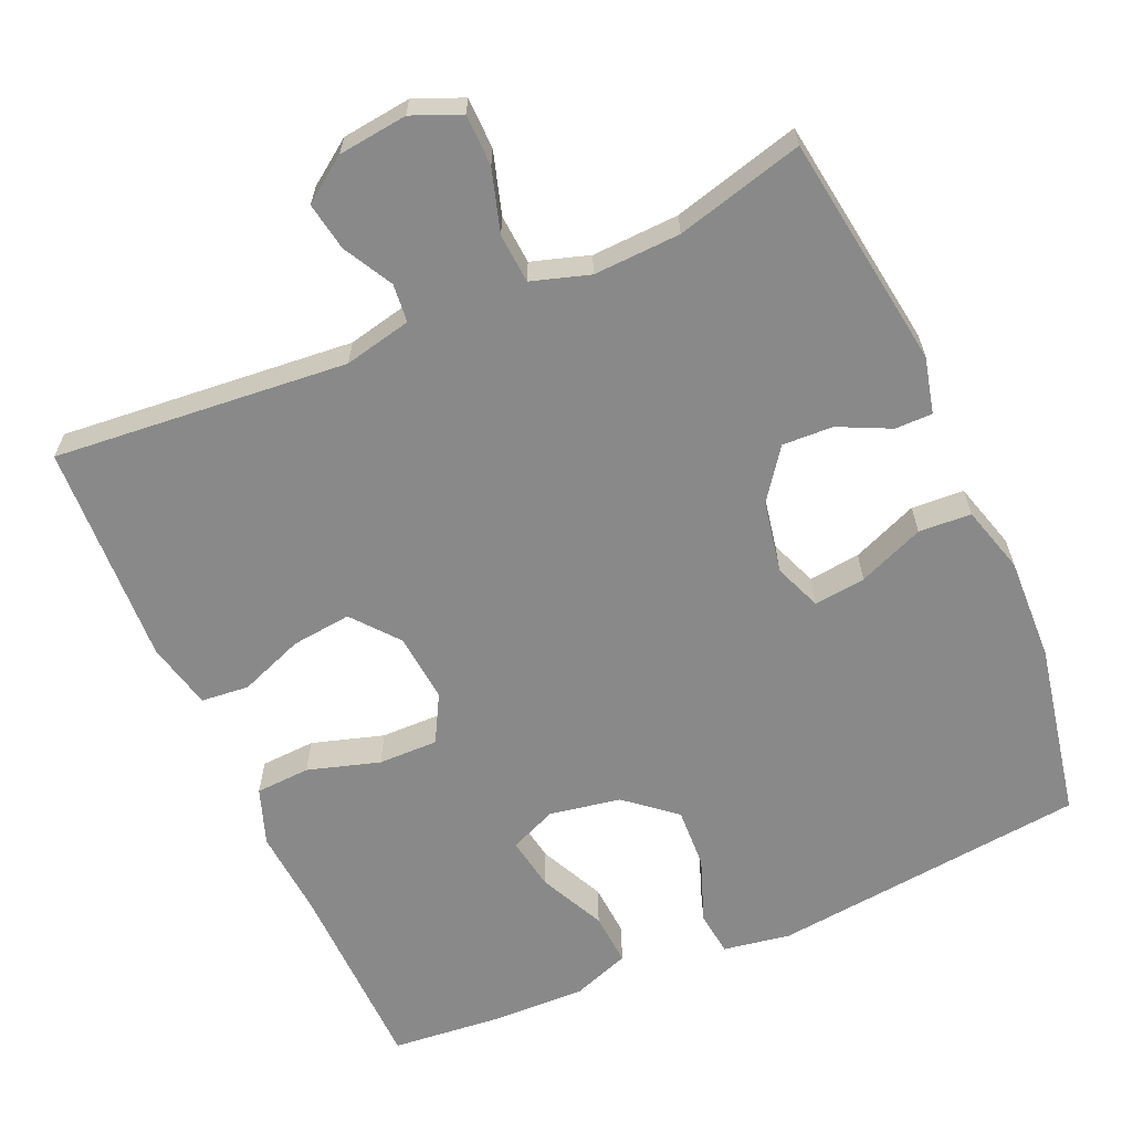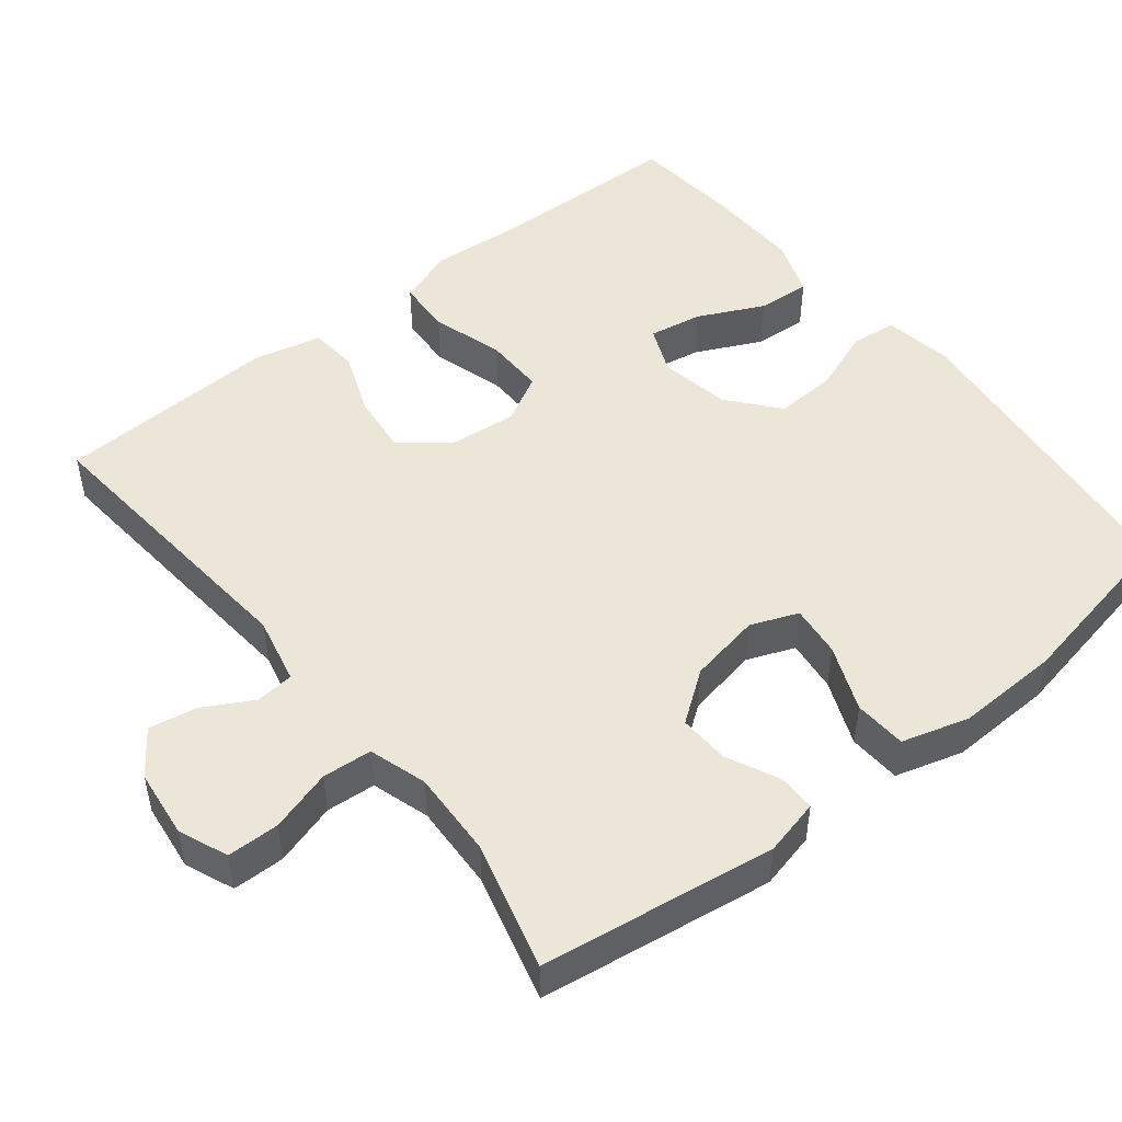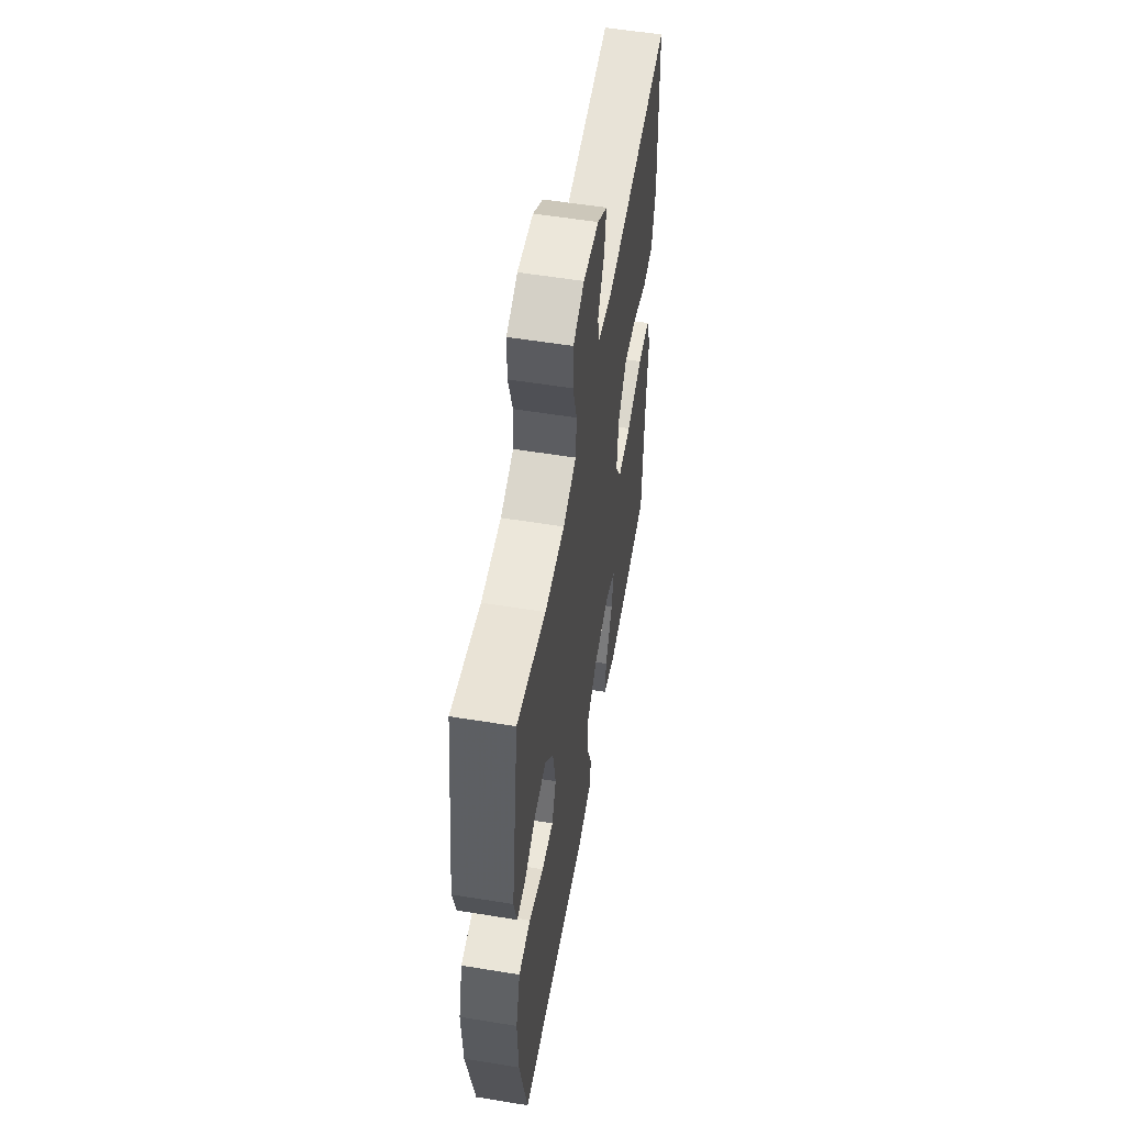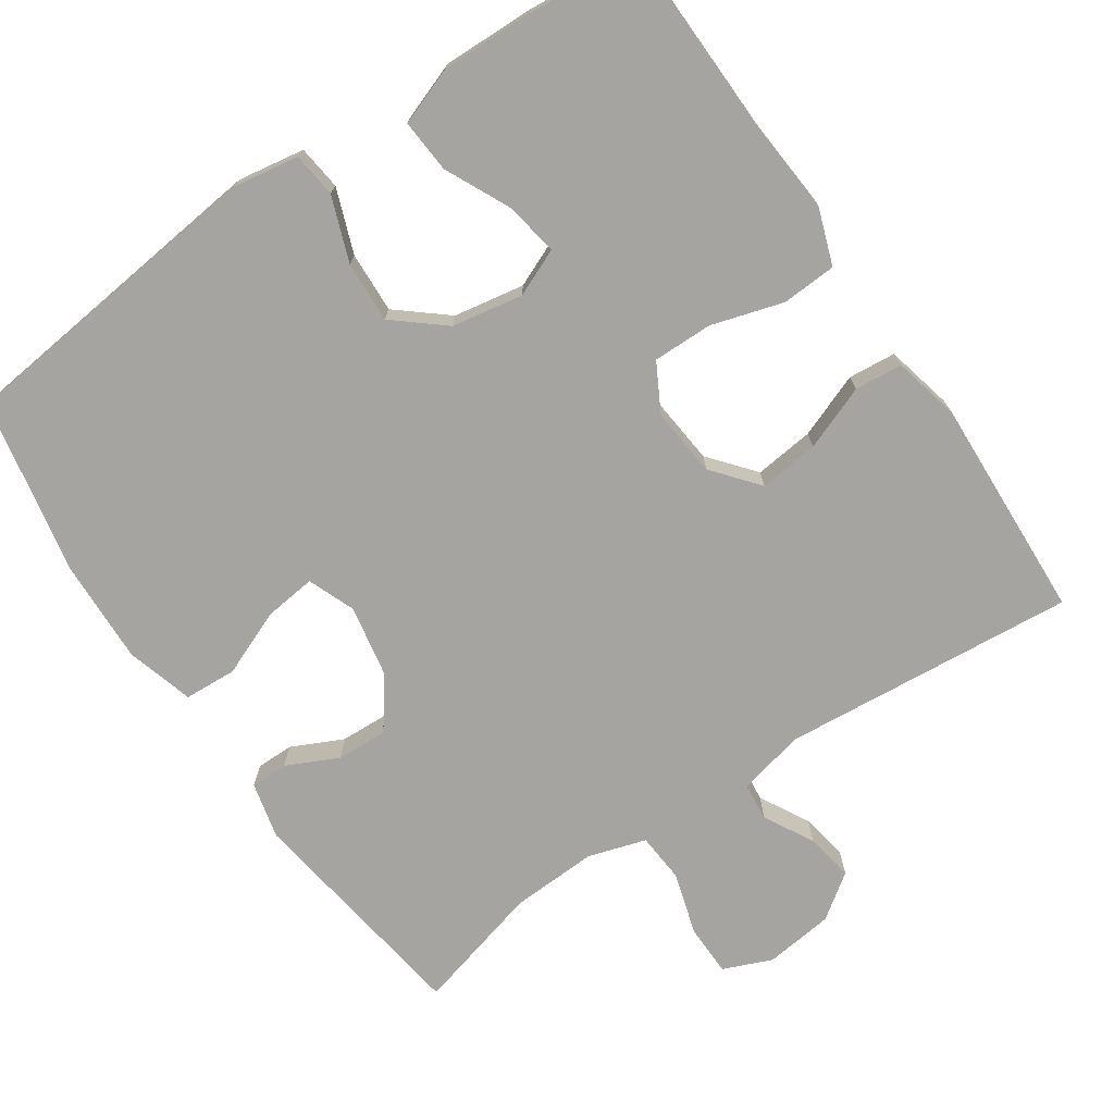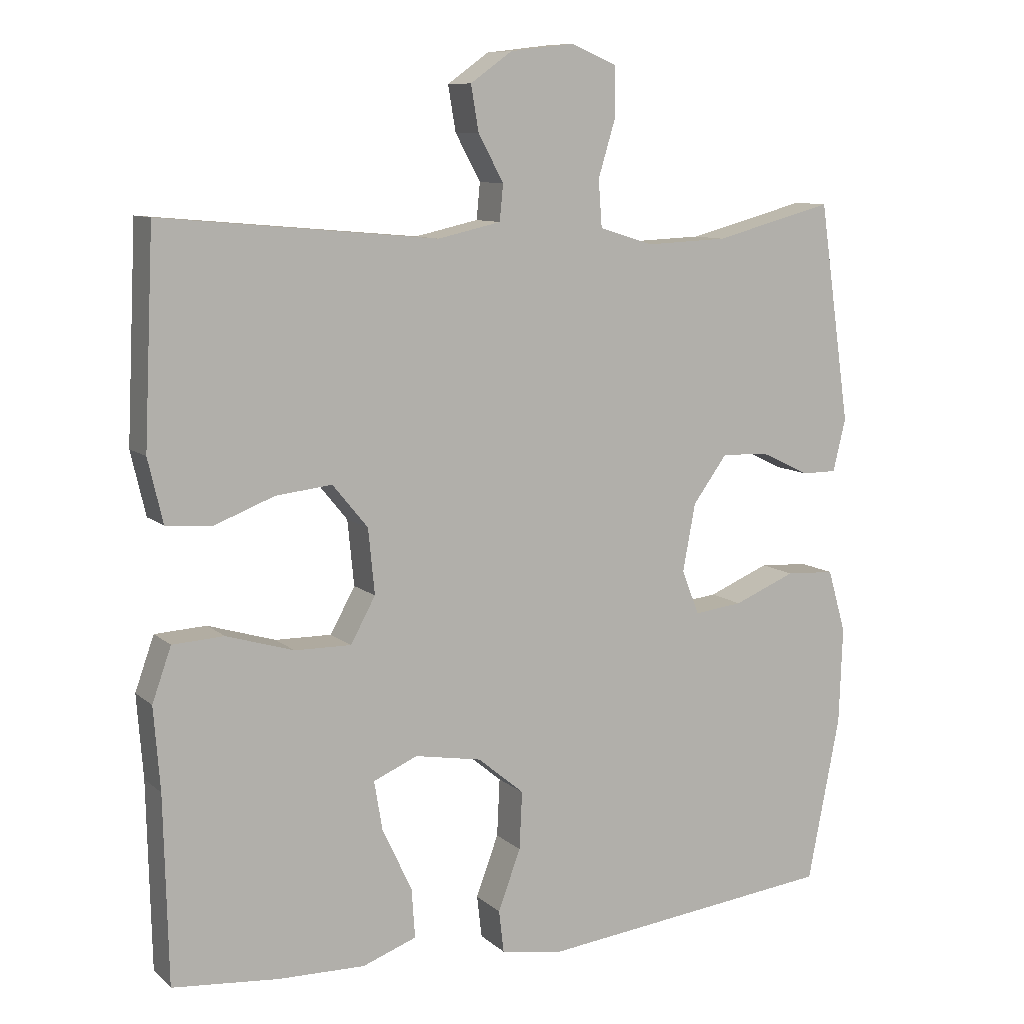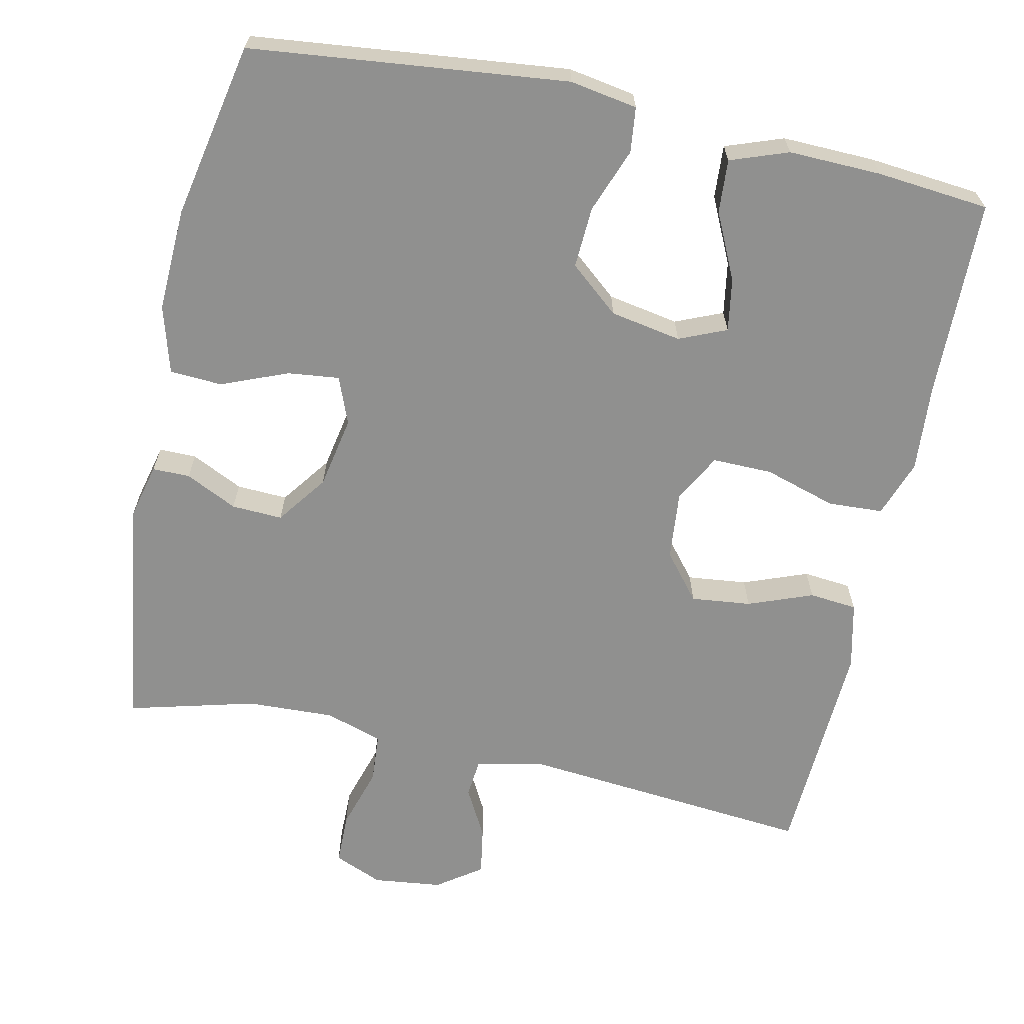
<metadata>
{"format":"obj","ext":"obj","renderer":"f3d","projection":"perspective","resolution":1024,"background":"white","views":[{"elev":-63.2,"azim":23.7,"up":"+Y"},{"elev":49.0,"azim":51.5,"up":"+Y"},{"elev":55.9,"azim":99.7,"up":"+Z"},{"elev":-73.5,"azim":-145.8,"up":"+Y"},{"elev":9.6,"azim":-26.9,"up":"+Z"},{"elev":-65.5,"azim":167.7,"up":"+Y"}]}
</metadata>
<code>
v 0.5 0.07 -0.5
v 0.077 0.07 -0.547
v -0.013 0.07 -0.532
v -0.02 0.07 -0.472
v 0.012 0.07 -0.386
v 0.016 0.07 -0.304
v -0.05 0.07 -0.249
v -0.145 0.07 -0.232
v -0.208 0.07 -0.259
v -0.196 0.07 -0.33
v -0.154 0.07 -0.418
v -0.149 0.07 -0.489
v -0.226 0.07 -0.517
v -0.35 0.07 -0.514
v -0.5 0.07 -0.5
v -0.506 0.07 -0.235
v -0.515 0.07 -0.118
v -0.488 0.07 -0.042
v -0.415 0.07 -0.038
v -0.319 0.07 -0.067
v -0.239 0.07 -0.068
v -0.204 0.07 -0.004
v -0.213 0.07 0.088
v -0.263 0.07 0.149
v -0.343 0.07 0.14
v -0.429 0.07 0.107
v -0.493 0.07 0.113
v -0.514 0.07 0.203
v -0.5 0.07 0.5
v -0.108 0.07 0.465
v -0.018 0.07 0.485
v -0.013 0.07 0.536
v -0.049 0.07 0.602
v -0.06 0.07 0.666
v -0.001 0.07 0.708
v 0.091 0.07 0.719
v 0.156 0.07 0.692
v 0.157 0.07 0.623
v 0.132 0.07 0.54
v 0.137 0.07 0.474
v 0.214 0.07 0.45
v 0.33 0.07 0.455
v 0.5 0.07 0.5
v 0.545 0.07 0.188
v 0.527 0.07 0.113
v 0.477 0.07 0.113
v 0.408 0.07 0.146
v 0.34 0.07 0.149
v 0.291 0.07 0.082
v 0.273 0.07 -0.014
v 0.298 0.07 -0.077
v 0.367 0.07 -0.069
v 0.455 0.07 -0.033
v 0.525 0.07 -0.037
v 0.551 0.07 -0.127
v 0.546 0.07 -0.265
v 0.5 0 -0.5
v 0.077 0 -0.547
v -0.013 0 -0.532
v -0.02 0 -0.472
v 0.012 0 -0.386
v 0.016 0 -0.304
v -0.05 0 -0.249
v -0.145 0 -0.232
v -0.208 0 -0.259
v -0.196 0 -0.33
v -0.154 0 -0.418
v -0.149 0 -0.489
v -0.226 0 -0.517
v -0.35 0 -0.514
v -0.5 0 -0.5
v -0.506 0 -0.235
v -0.515 0 -0.118
v -0.488 0 -0.042
v -0.415 0 -0.038
v -0.319 0 -0.067
v -0.239 0 -0.068
v -0.204 0 -0.004
v -0.213 0 0.088
v -0.263 0 0.149
v -0.343 0 0.14
v -0.429 0 0.107
v -0.493 0 0.113
v -0.514 0 0.203
v -0.5 0 0.5
v -0.108 0 0.465
v -0.018 0 0.485
v -0.013 0 0.536
v -0.049 0 0.602
v -0.06 0 0.666
v -0.001 0 0.708
v 0.091 0 0.719
v 0.156 0 0.692
v 0.157 0 0.623
v 0.132 0 0.54
v 0.137 0 0.474
v 0.214 0 0.45
v 0.33 0 0.455
v 0.5 0 0.5
v 0.545 0 0.188
v 0.527 0 0.113
v 0.477 0 0.113
v 0.408 0 0.146
v 0.34 0 0.149
v 0.291 0 0.082
v 0.273 0 -0.014
v 0.298 0 -0.077
v 0.367 0 -0.069
v 0.455 0 -0.033
v 0.525 0 -0.037
v 0.551 0 -0.127
v 0.546 0 -0.265
f 52 53 54 55
f 51 52 55 56
f 44 45 46 47
f 42 43 44 47
f 41 42 47 48
f 40 41 48 49
f 36 37 38 39
f 36 39 40
f 35 36 40
f 32 33 34 35
f 32 35 40 49
f 27 28 29 30
f 25 26 27 30
f 24 25 30 31
f 23 24 31
f 22 23 31
f 17 18 19 20
f 16 17 20 21
f 15 16 21
f 14 15 21
f 13 14 21 22
f 10 11 12 13
f 9 10 13
f 2 3 4 5
f 2 5 6
f 51 56 1 2
f 50 51 2 6
f 31 32 49 50
f 31 50 6 7
f 22 31 7 8
f 9 13 22
f 8 9 22
f 111 110 109 108
f 112 111 108 107
f 103 102 101 100
f 103 100 99 98
f 104 103 98 97
f 105 104 97 96
f 95 94 93 92
f 96 95 92
f 96 92 91
f 91 90 89 88
f 105 96 91 88
f 86 85 84 83
f 86 83 82 81
f 87 86 81 80
f 87 80 79
f 87 79 78
f 76 75 74 73
f 77 76 73 72
f 77 72 71
f 77 71 70
f 78 77 70 69
f 69 68 67 66
f 69 66 65
f 61 60 59 58
f 62 61 58
f 58 57 112 107
f 62 58 107 106
f 106 105 88 87
f 63 62 106 87
f 64 63 87 78
f 78 69 65
f 78 65 64
f 1 57 58 2
f 2 58 59 3
f 3 59 60 4
f 4 60 61 5
f 5 61 62 6
f 6 62 63 7
f 7 63 64 8
f 8 64 65 9
f 9 65 66 10
f 10 66 67 11
f 11 67 68 12
f 12 68 69 13
f 13 69 70 14
f 14 70 71 15
f 15 71 72 16
f 16 72 73 17
f 17 73 74 18
f 18 74 75 19
f 19 75 76 20
f 20 76 77 21
f 21 77 78 22
f 22 78 79 23
f 23 79 80 24
f 24 80 81 25
f 25 81 82 26
f 26 82 83 27
f 27 83 84 28
f 28 84 85 29
f 29 85 86 30
f 30 86 87 31
f 31 87 88 32
f 32 88 89 33
f 33 89 90 34
f 34 90 91 35
f 35 91 92 36
f 36 92 93 37
f 37 93 94 38
f 38 94 95 39
f 39 95 96 40
f 40 96 97 41
f 41 97 98 42
f 42 98 99 43
f 43 99 100 44
f 44 100 101 45
f 45 101 102 46
f 46 102 103 47
f 47 103 104 48
f 48 104 105 49
f 49 105 106 50
f 50 106 107 51
f 51 107 108 52
f 52 108 109 53
f 53 109 110 54
f 54 110 111 55
f 55 111 112 56
f 56 112 57 1

</code>
